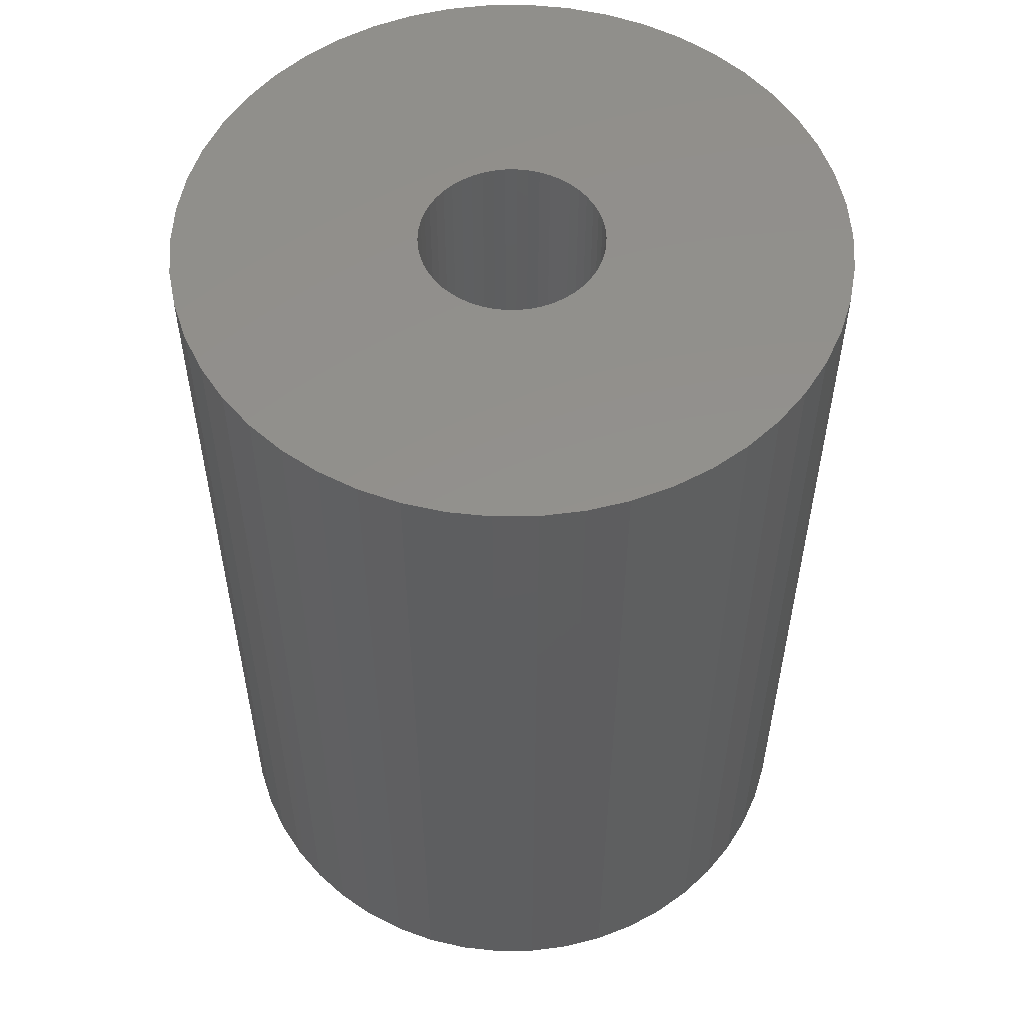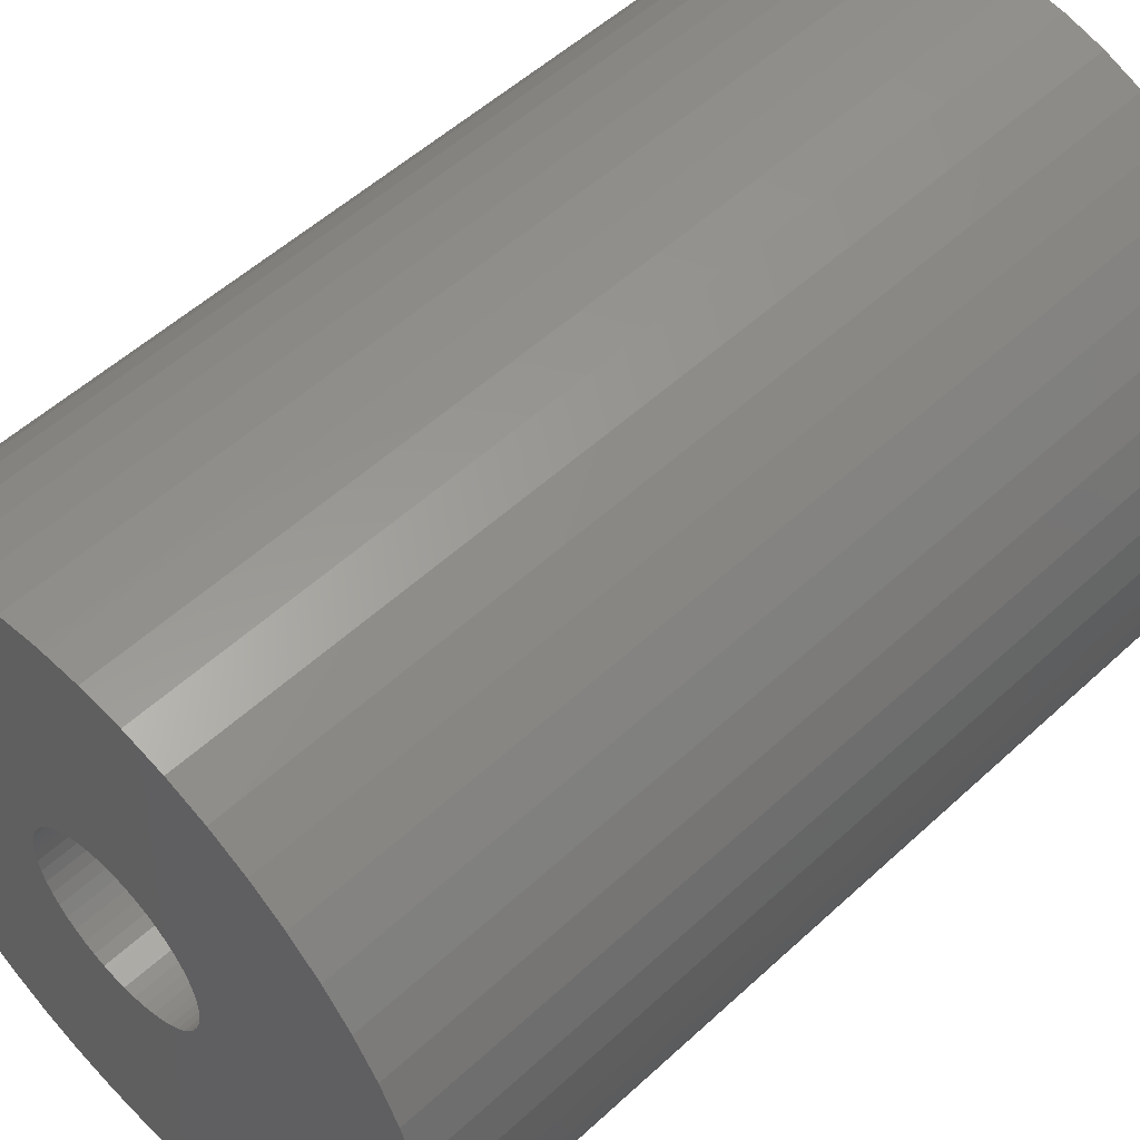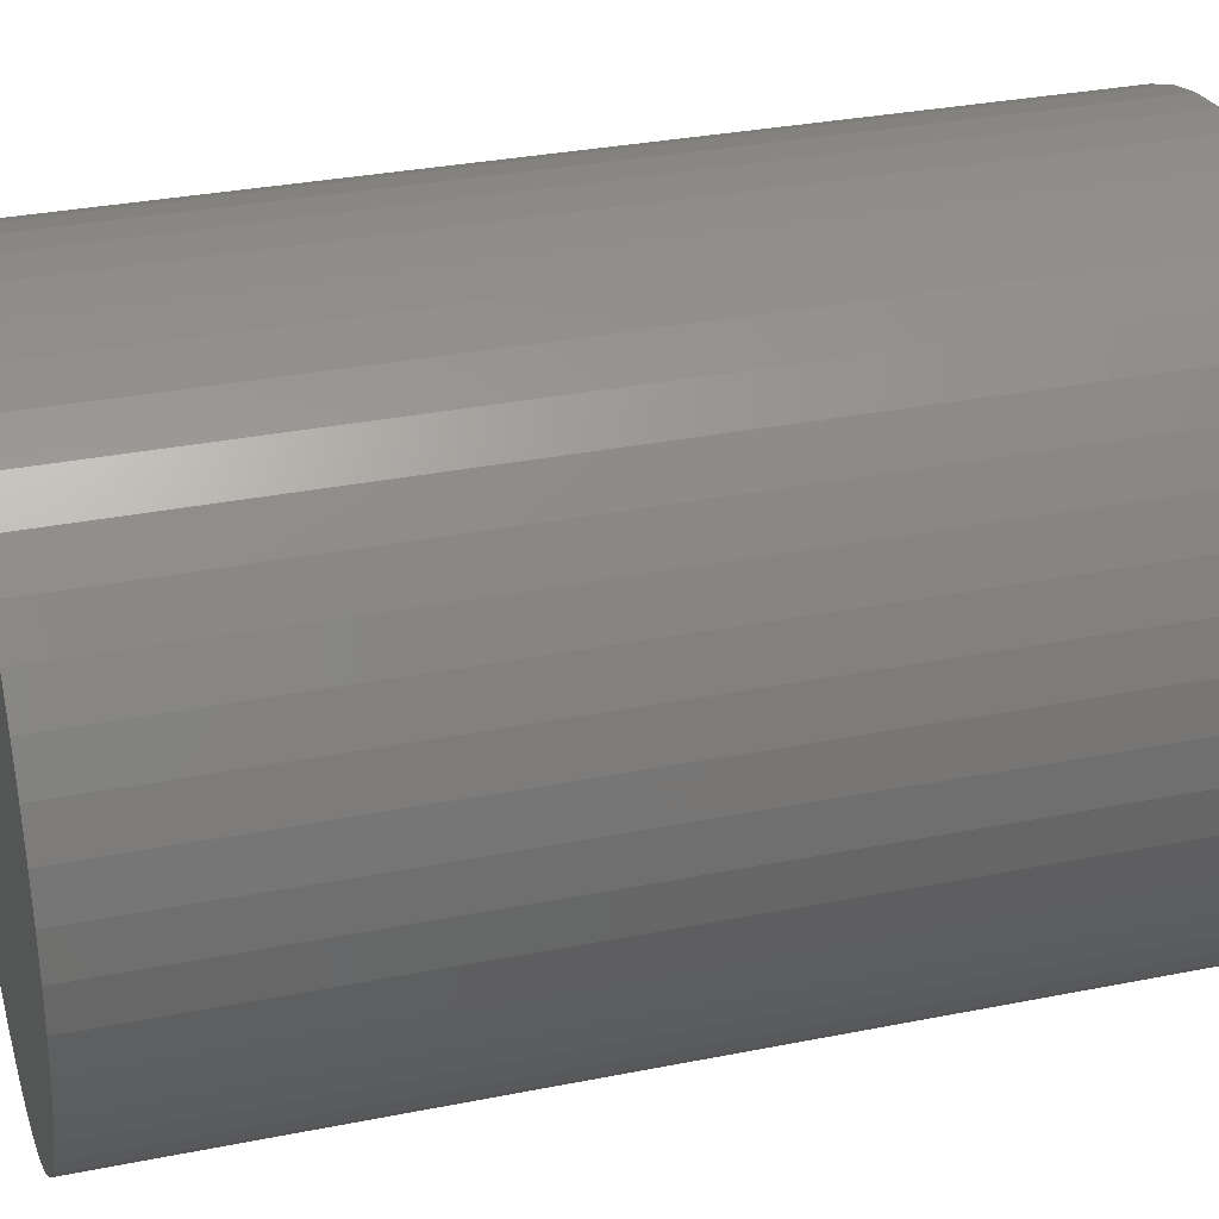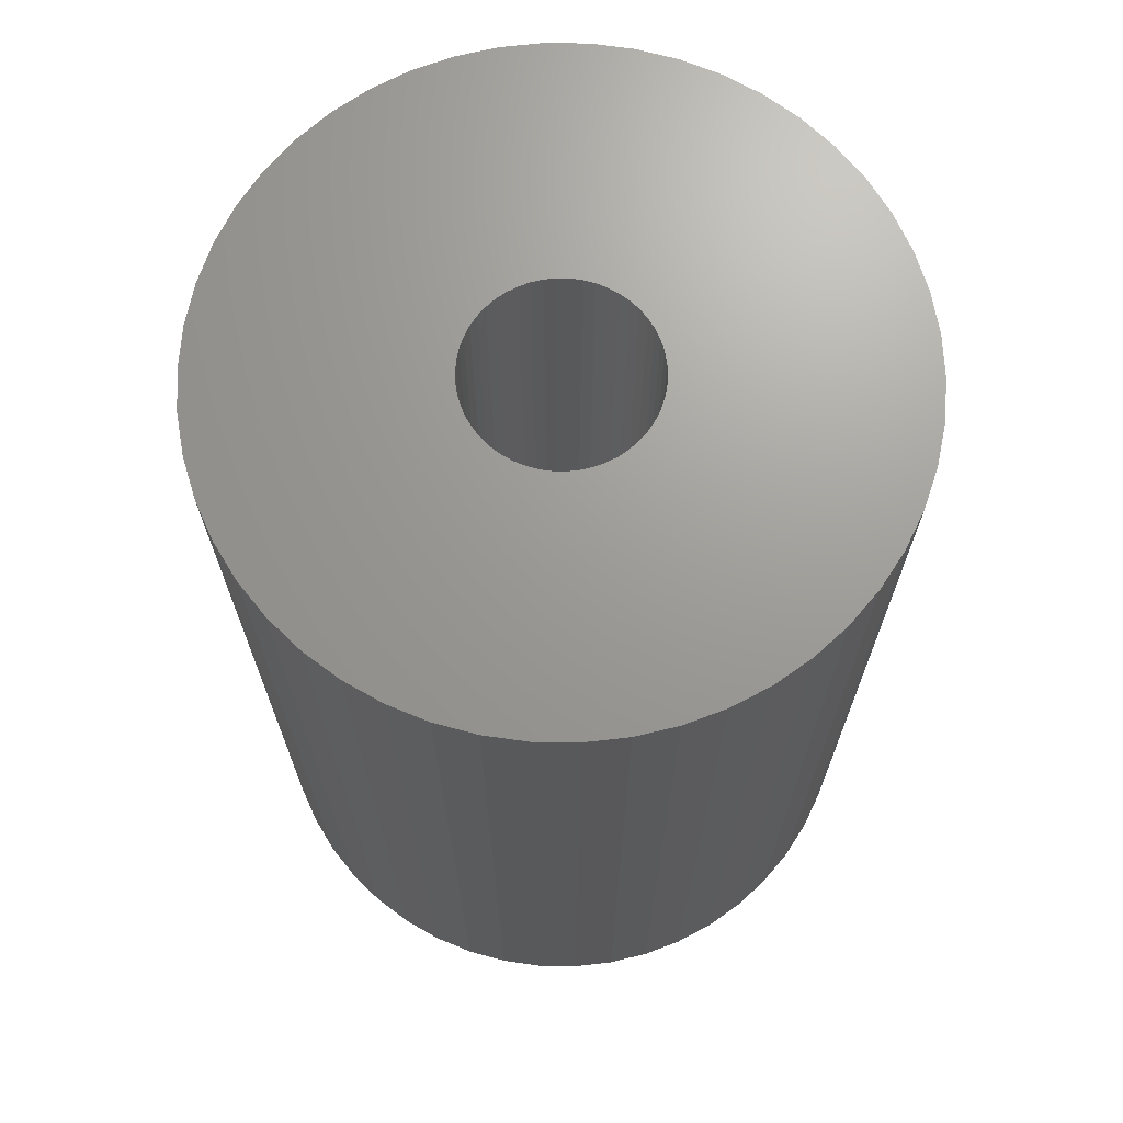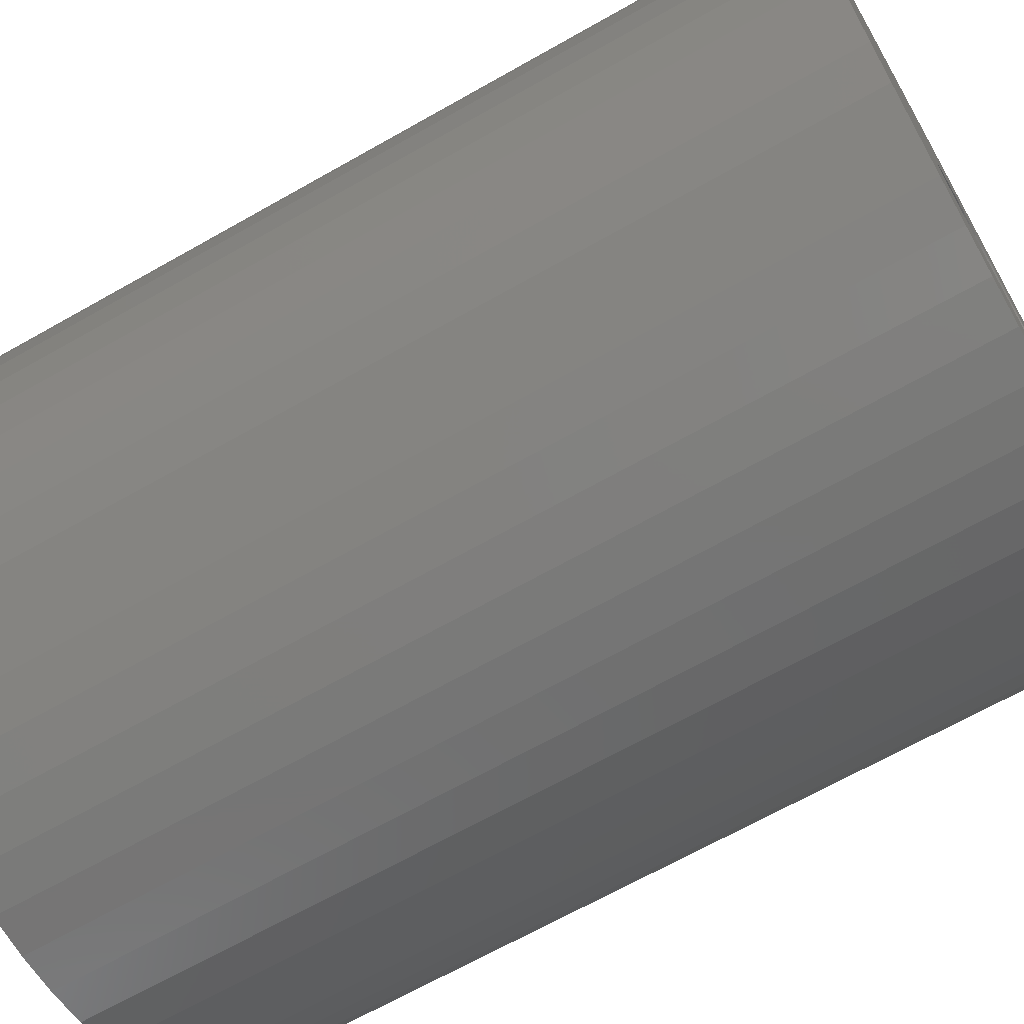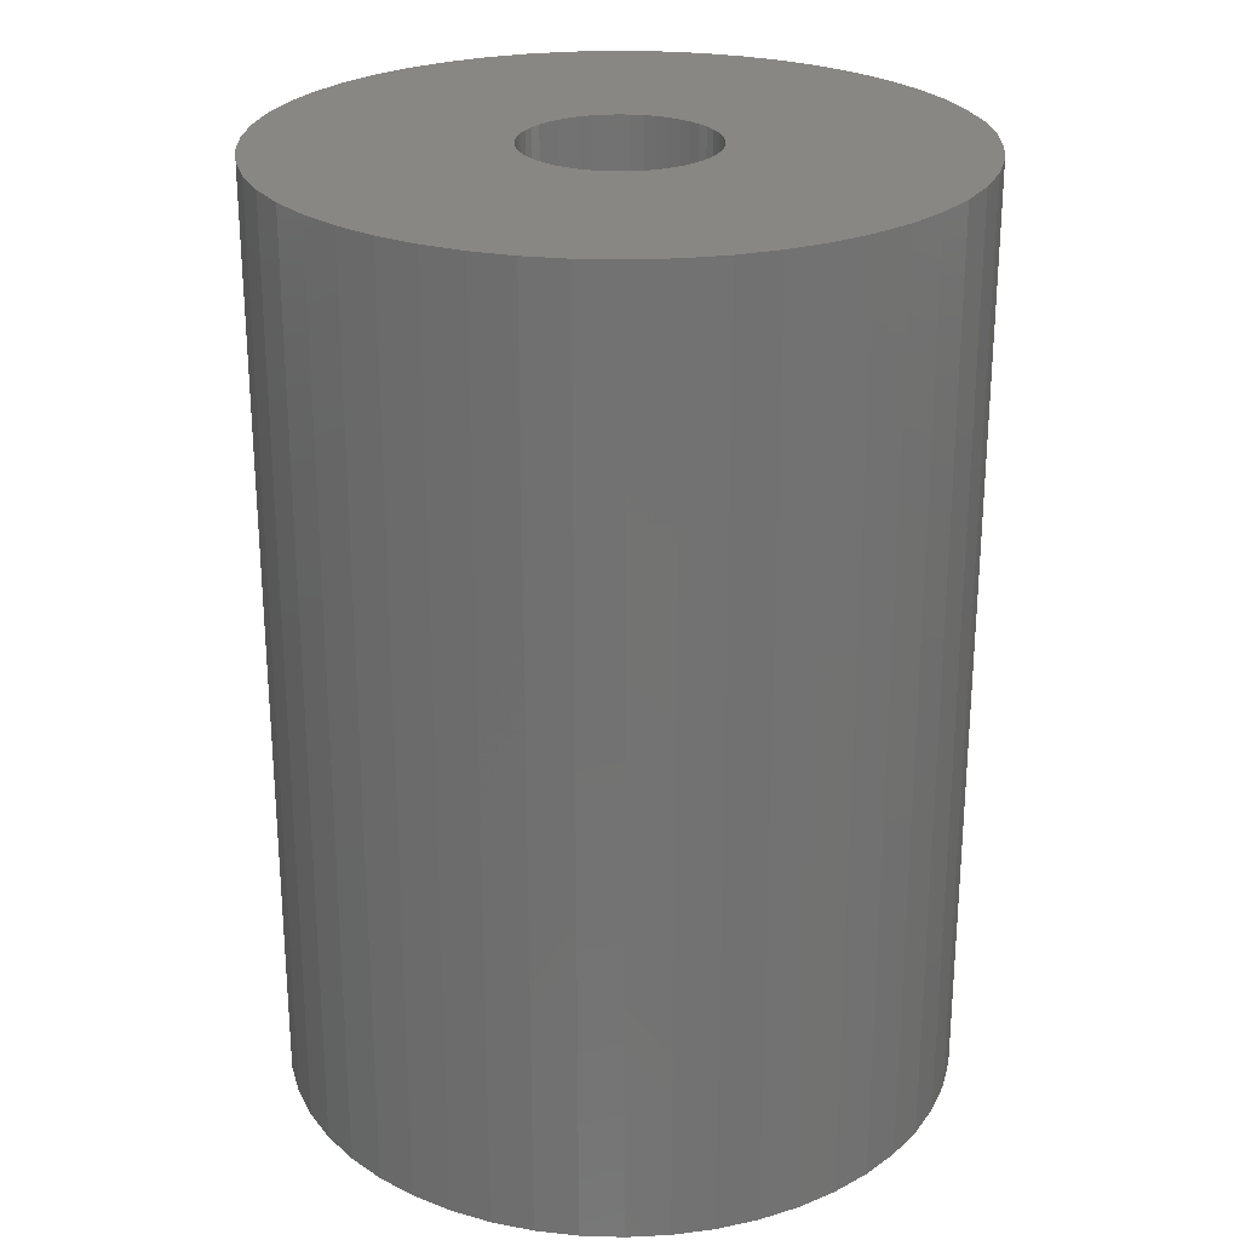
<metadata>
{"format":"stl","ext":"stl","renderer":"f3d","projection":"perspective","resolution":1024,"background":"white","views":[{"elev":54.6,"azim":-108.6,"up":"+Z"},{"elev":53.4,"azim":45.4,"up":"+Y"},{"elev":31.7,"azim":-105.8,"up":"+Y"},{"elev":69.3,"azim":22.4,"up":"+Z"},{"elev":-67.5,"azim":119.6,"up":"+Y"},{"elev":25.4,"azim":82.0,"up":"+Z"}]}
</metadata>
<code>
# stl→obj: 200 verts, 400 faces
v 6.5 0 9
v 6.449 0.8147 -9
v 6.449 0.8147 9
v 6.5 0 -9
v -6.5 0 -9
v -6.449 0.8147 9
v -6.449 0.8147 -9
v -6.5 0 9
v 0.4081 6.487 -9
v -0.4081 6.487 9
v 0.4081 6.487 9
v -0.4081 6.487 -9
v -0.4081 -6.487 -9
v 0.4081 -6.487 9
v -0.4081 -6.487 9
v 0.4081 -6.487 -9
v 4.738 4.45 -9
v 4.143 5.008 9
v 4.738 4.45 9
v 4.143 5.008 -9
v -4.143 5.008 -9
v -4.738 4.45 9
v -4.143 5.008 9
v -4.738 4.45 -9
v -2.009 6.182 -9
v -2.768 5.881 9
v -2.009 6.182 9
v -2.768 5.881 -9
v 6.044 2.393 9
v 5.696 3.131 -9
v 5.696 3.131 9
v 6.044 2.393 -9
v 5.259 3.821 -9
v 5.259 3.821 9
v 2.768 5.881 -9
v 2.009 6.182 9
v 2.768 5.881 9
v 2.009 6.182 -9
v 1.218 6.385 9
v 1.218 6.385 -9
v 3.483 5.488 -9
v 3.483 5.488 9
v -5.696 3.131 -9
v -5.259 3.821 9
v -5.259 3.821 -9
v -5.696 3.131 9
v -6.296 1.616 -9
v -6.044 2.393 9
v -6.044 2.393 -9
v -6.296 1.616 9
v -3.483 5.488 -9
v -3.483 5.488 9
v -1.218 6.385 9
v -1.218 6.385 -9
v 1.218 -6.385 9
v 1.218 -6.385 -9
v 6.296 1.616 9
v 6.296 1.616 -9
v 1.8 0 9
v 1.786 0.2256 9
v 6.449 -0.8147 9
v 1.743 0.4476 9
v 1.786 -0.2256 9
v 1.674 0.6626 9
v 6.296 -1.616 9
v 1.577 0.8672 9
v 1.743 -0.4476 9
v 1.456 1.058 9
v 6.044 -2.393 9
v 1.312 1.232 9
v 1.674 -0.6626 9
v 1.147 1.387 9
v 5.696 -3.131 9
v 0.9645 1.52 9
v 1.577 -0.8672 9
v 0.7664 1.629 9
v 5.259 -3.821 9
v 1.456 -1.058 9
v 0.5562 1.712 9
v 0.3373 1.768 9
v 0.113 1.796 9
v -0.113 1.796 9
v -0.3373 1.768 9
v -0.5562 1.712 9
v -0.7664 1.629 9
v -0.9645 1.52 9
v -1.147 1.387 9
v -1.312 1.232 9
v -1.456 1.058 9
v 4.738 -4.45 9
v 1.312 -1.232 9
v 4.143 -5.008 9
v 1.147 -1.387 9
v 3.483 -5.488 9
v 0.9645 -1.52 9
v 2.768 -5.881 9
v 0.7664 -1.629 9
v 2.009 -6.182 9
v 0.5562 -1.712 9
v 0.3373 -1.768 9
v 0.113 -1.796 9
v -0.113 -1.796 9
v -0.3373 -1.768 9
v -1.218 -6.385 9
v -0.5562 -1.712 9
v -2.009 -6.182 9
v -0.7664 -1.629 9
v -2.768 -5.881 9
v -0.9645 -1.52 9
v -3.483 -5.488 9
v -1.147 -1.387 9
v -4.143 -5.008 9
v -1.312 -1.232 9
v -4.738 -4.45 9
v -1.456 -1.058 9
v -5.259 -3.821 9
v -1.577 -0.8672 9
v -5.696 -3.131 9
v -1.674 -0.6626 9
v -6.044 -2.393 9
v -1.743 -0.4476 9
v -6.296 -1.616 9
v -1.786 -0.2256 9
v -6.449 -0.8147 9
v -1.8 0 9
v -1.577 0.8672 9
v -1.674 0.6626 9
v -1.743 0.4476 9
v -1.786 0.2256 9
v 6.449 -0.8147 -9
v 4.143 -5.008 -9
v 4.738 -4.45 -9
v 5.696 -3.131 -9
v 5.259 -3.821 -9
v 1.8 0 -9
v 1.786 -0.2256 -9
v 6.296 -1.616 -9
v 1.743 -0.4476 -9
v 6.044 -2.393 -9
v 1.786 0.2256 -9
v 1.674 -0.6626 -9
v 1.577 -0.8672 -9
v 1.743 0.4476 -9
v 1.456 -1.058 -9
v 1.312 -1.232 -9
v 1.674 0.6626 -9
v 1.147 -1.387 -9
v 3.483 -5.488 -9
v 0.9645 -1.52 -9
v 2.768 -5.881 -9
v 1.577 0.8672 -9
v 0.7664 -1.629 -9
v 2.009 -6.182 -9
v 1.456 1.058 -9
v 0.5562 -1.712 -9
v 0.3373 -1.768 -9
v 0.113 -1.796 -9
v -0.113 -1.796 -9
v -0.3373 -1.768 -9
v -1.218 -6.385 -9
v -0.5562 -1.712 -9
v -2.009 -6.182 -9
v -0.7664 -1.629 -9
v -2.768 -5.881 -9
v -0.9645 -1.52 -9
v -3.483 -5.488 -9
v -1.147 -1.387 -9
v -4.143 -5.008 -9
v -1.312 -1.232 -9
v -4.738 -4.45 -9
v -5.259 -3.821 -9
v -1.456 -1.058 -9
v 1.312 1.232 -9
v 1.147 1.387 -9
v 0.9645 1.52 -9
v 0.7664 1.629 -9
v 0.5562 1.712 -9
v 0.3373 1.768 -9
v 0.113 1.796 -9
v -0.113 1.796 -9
v -0.3373 1.768 -9
v -0.5562 1.712 -9
v -0.7664 1.629 -9
v -0.9645 1.52 -9
v -1.147 1.387 -9
v -1.312 1.232 -9
v -1.456 1.058 -9
v -1.577 0.8672 -9
v -1.674 0.6626 -9
v -1.743 0.4476 -9
v -1.786 0.2256 -9
v -1.8 0 -9
v -1.577 -0.8672 -9
v -5.696 -3.131 -9
v -1.674 -0.6626 -9
v -6.044 -2.393 -9
v -1.743 -0.4476 -9
v -6.296 -1.616 -9
v -1.786 -0.2256 -9
v -6.449 -0.8147 -9
f 1 2 3
f 2 1 4
f 5 6 7
f 6 5 8
f 9 10 11
f 10 9 12
f 13 14 15
f 14 13 16
f 17 18 19
f 18 17 20
f 21 22 23
f 22 21 24
f 25 26 27
f 26 25 28
f 29 30 31
f 30 29 32
f 31 33 34
f 33 31 30
f 35 36 37
f 36 35 38
f 38 39 36
f 39 38 40
f 41 37 42
f 37 41 35
f 43 44 45
f 44 43 46
f 45 22 24
f 22 45 44
f 47 48 49
f 48 47 50
f 51 23 52
f 23 51 21
f 12 53 10
f 53 12 54
f 16 55 14
f 55 16 56
f 57 32 29
f 32 57 58
f 3 58 57
f 58 3 2
f 34 17 19
f 17 34 33
f 40 11 39
f 11 40 9
f 20 42 18
f 42 20 41
f 49 46 43
f 46 49 48
f 7 50 47
f 50 7 6
f 59 1 3
f 60 3 57
f 1 59 61
f 62 57 29
f 63 61 59
f 64 29 31
f 61 63 65
f 66 31 34
f 67 65 63
f 68 34 19
f 65 67 69
f 70 19 18
f 71 69 67
f 72 18 42
f 69 71 73
f 74 42 37
f 75 73 71
f 76 37 36
f 73 75 77
f 78 77 75
f 3 60 59
f 57 62 60
f 29 64 62
f 31 66 64
f 34 68 66
f 19 70 68
f 79 36 39
f 18 72 70
f 42 74 72
f 37 76 74
f 36 79 76
f 80 39 11
f 39 80 79
f 11 81 80
f 11 82 81
f 10 82 11
f 82 10 83
f 53 83 10
f 83 53 84
f 27 84 53
f 84 27 85
f 26 85 27
f 85 26 86
f 52 86 26
f 86 52 87
f 23 87 52
f 87 23 88
f 22 88 23
f 44 89 22
f 88 22 89
f 77 78 90
f 91 90 78
f 90 91 92
f 93 92 91
f 92 93 94
f 95 94 93
f 94 95 96
f 97 96 95
f 96 97 98
f 99 98 97
f 98 99 55
f 100 55 99
f 55 100 14
f 101 14 100
f 102 14 101
f 15 102 103
f 102 15 14
f 104 103 105
f 106 105 107
f 108 107 109
f 110 109 111
f 103 104 15
f 112 111 113
f 114 113 115
f 116 115 117
f 118 117 119
f 120 119 121
f 122 121 123
f 105 106 104
f 124 123 125
f 89 44 126
f 46 126 44
f 107 108 106
f 126 46 127
f 109 110 108
f 48 127 46
f 111 112 110
f 127 48 128
f 113 114 112
f 50 128 48
f 115 116 114
f 128 50 129
f 117 118 116
f 6 129 50
f 119 120 118
f 129 6 125
f 121 122 120
f 8 125 6
f 123 124 122
f 125 8 124
f 61 4 1
f 4 61 130
f 131 90 92
f 90 131 132
f 77 133 73
f 133 77 134
f 135 4 130
f 136 130 137
f 4 135 2
f 138 137 139
f 140 2 135
f 141 139 133
f 2 140 58
f 142 133 134
f 143 58 140
f 144 134 132
f 58 143 32
f 145 132 131
f 146 32 143
f 147 131 148
f 32 146 30
f 149 148 150
f 151 30 146
f 152 150 153
f 30 151 33
f 154 33 151
f 130 136 135
f 137 138 136
f 139 141 138
f 133 142 141
f 134 144 142
f 132 145 144
f 155 153 56
f 131 147 145
f 148 149 147
f 150 152 149
f 153 155 152
f 156 56 16
f 56 156 155
f 16 157 156
f 16 158 157
f 13 158 16
f 158 13 159
f 160 159 13
f 159 160 161
f 162 161 160
f 161 162 163
f 164 163 162
f 163 164 165
f 166 165 164
f 165 166 167
f 168 167 166
f 167 168 169
f 170 169 168
f 171 172 170
f 169 170 172
f 33 154 17
f 173 17 154
f 17 173 20
f 174 20 173
f 20 174 41
f 175 41 174
f 41 175 35
f 176 35 175
f 35 176 38
f 177 38 176
f 38 177 40
f 178 40 177
f 40 178 9
f 179 9 178
f 180 9 179
f 12 180 181
f 180 12 9
f 54 181 182
f 25 182 183
f 28 183 184
f 51 184 185
f 181 54 12
f 21 185 186
f 24 186 187
f 45 187 188
f 43 188 189
f 49 189 190
f 47 190 191
f 182 25 54
f 7 191 192
f 172 171 193
f 194 193 171
f 183 28 25
f 193 194 195
f 184 51 28
f 196 195 194
f 185 21 51
f 195 196 197
f 186 24 21
f 198 197 196
f 187 45 24
f 197 198 199
f 188 43 45
f 200 199 198
f 189 49 43
f 199 200 192
f 190 47 49
f 5 192 200
f 191 7 47
f 192 5 7
f 153 96 98
f 96 153 150
f 28 52 26
f 52 28 51
f 54 27 53
f 27 54 25
f 69 137 65
f 137 69 139
f 65 130 61
f 130 65 137
f 150 94 96
f 94 150 148
f 73 139 69
f 139 73 133
f 90 134 77
f 134 90 132
f 164 106 108
f 106 164 162
f 170 116 171
f 116 170 114
f 196 122 198
f 122 196 120
f 56 98 55
f 98 56 153
f 148 92 94
f 92 148 131
f 160 15 104
f 15 160 13
f 168 110 112
f 110 168 166
f 162 104 106
f 104 162 160
f 170 112 114
f 112 170 168
f 194 120 196
f 120 194 118
f 198 124 200
f 124 198 122
f 200 8 5
f 8 200 124
f 171 118 194
f 118 171 116
f 166 108 110
f 108 166 164
f 128 189 127
f 189 128 190
f 151 68 154
f 68 151 66
f 178 79 80
f 79 178 177
f 177 76 79
f 76 177 176
f 183 84 85
f 84 183 182
f 127 188 126
f 188 127 189
f 136 59 135
f 59 136 63
f 152 99 97
f 99 152 155
f 174 70 72
f 70 174 173
f 175 72 74
f 72 175 174
f 89 186 88
f 186 89 187
f 186 87 88
f 87 186 185
f 135 60 140
f 60 135 59
f 159 105 103
f 105 159 161
f 155 100 99
f 100 155 156
f 154 70 173
f 70 154 68
f 180 81 82
f 81 180 179
f 176 74 76
f 74 176 175
f 125 191 129
f 191 125 192
f 129 190 128
f 190 129 191
f 126 187 89
f 187 126 188
f 181 82 83
f 82 181 180
f 182 83 84
f 83 182 181
f 184 85 86
f 85 184 183
f 185 86 87
f 86 185 184
f 138 63 136
f 63 138 67
f 156 101 100
f 101 156 157
f 146 66 151
f 66 146 64
f 143 64 146
f 64 143 62
f 140 62 143
f 62 140 60
f 179 80 81
f 80 179 178
f 149 97 95
f 97 149 152
f 145 93 91
f 93 145 147
f 145 78 144
f 78 145 91
f 158 103 102
f 103 158 159
f 123 192 125
f 192 123 199
f 119 197 121
f 197 119 195
f 113 172 115
f 172 113 169
f 141 67 138
f 67 141 71
f 142 71 141
f 71 142 75
f 147 95 93
f 95 147 149
f 144 75 142
f 75 144 78
f 165 111 109
f 111 165 167
f 157 102 101
f 102 157 158
f 121 199 123
f 199 121 197
f 167 113 111
f 113 167 169
f 117 195 119
f 195 117 193
f 163 109 107
f 109 163 165
f 161 107 105
f 107 161 163
f 115 193 117
f 193 115 172

</code>
